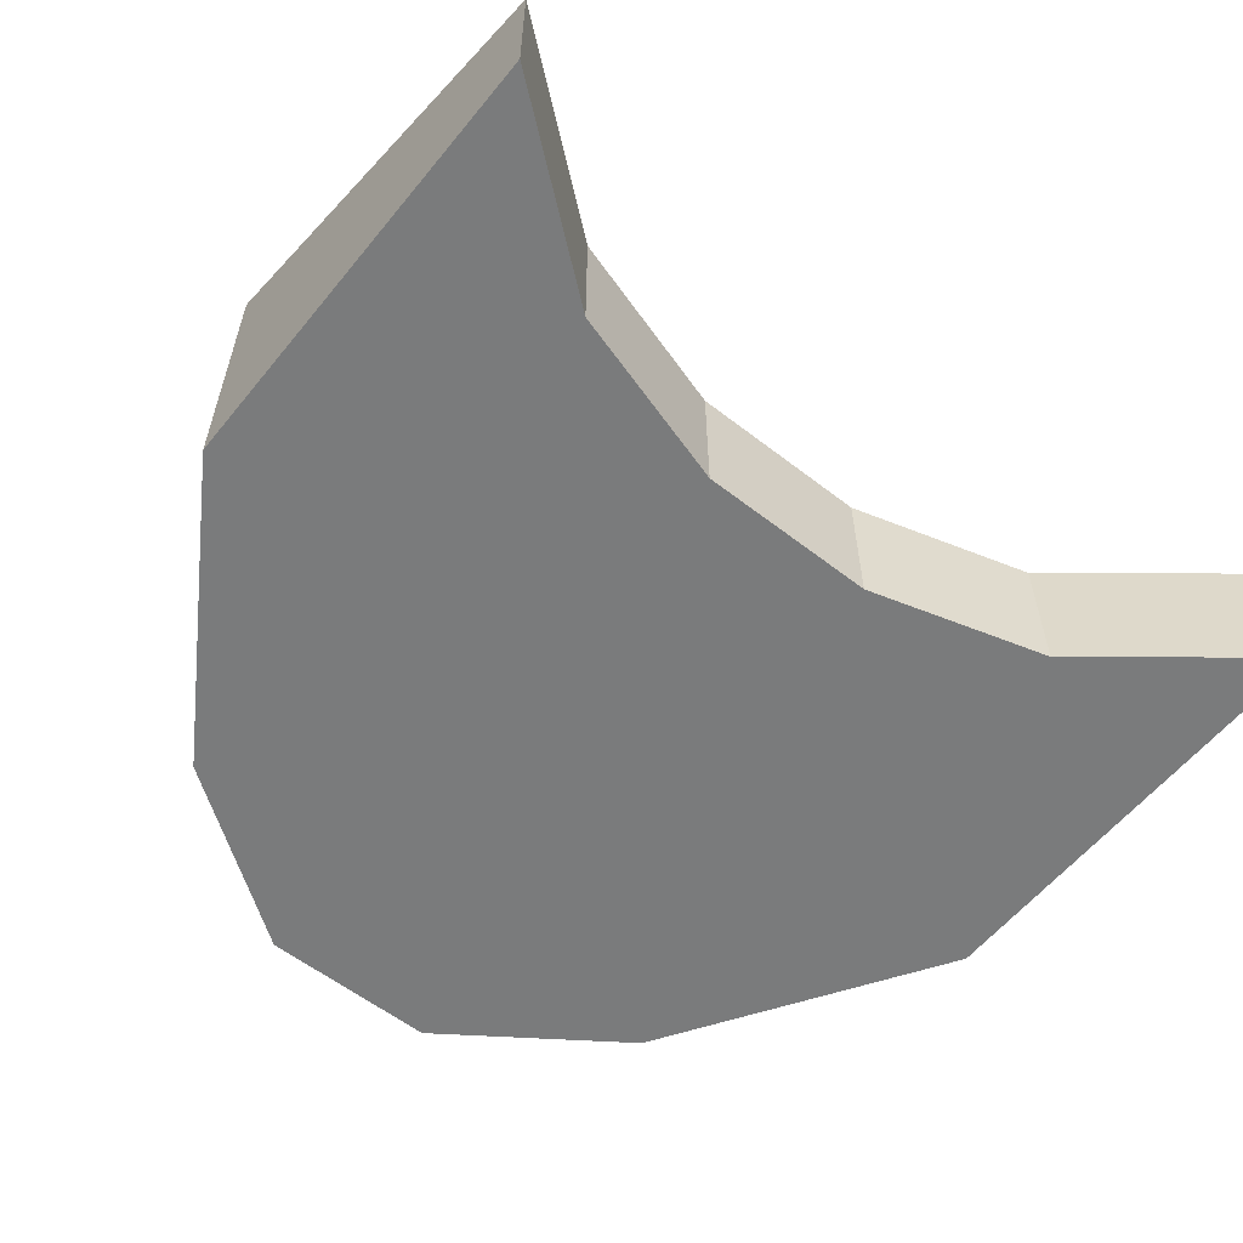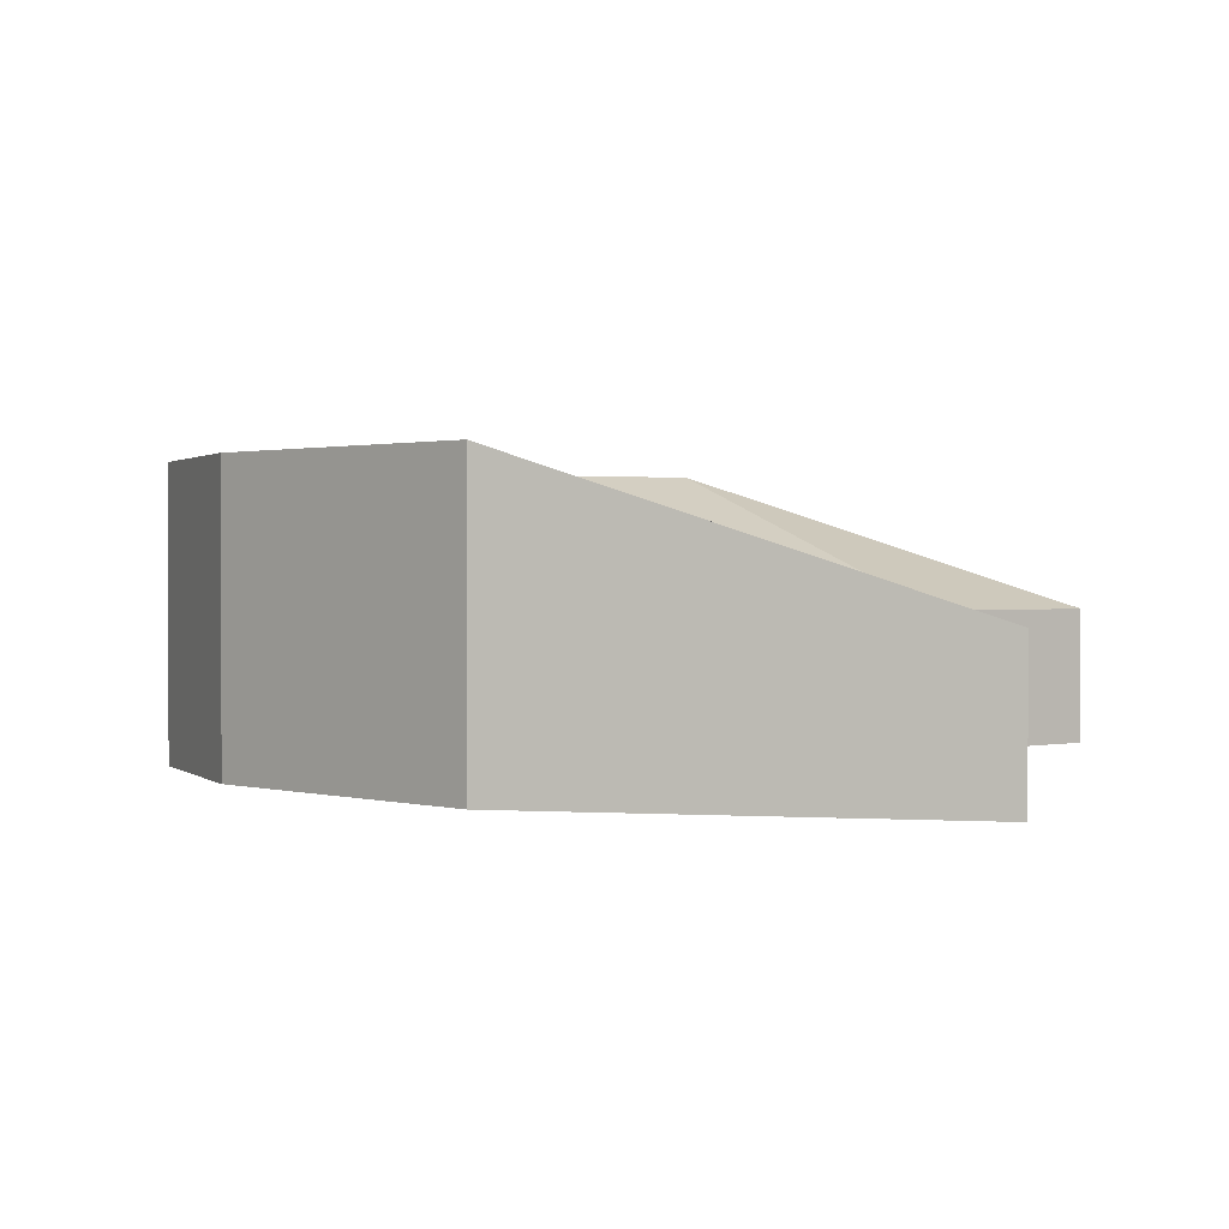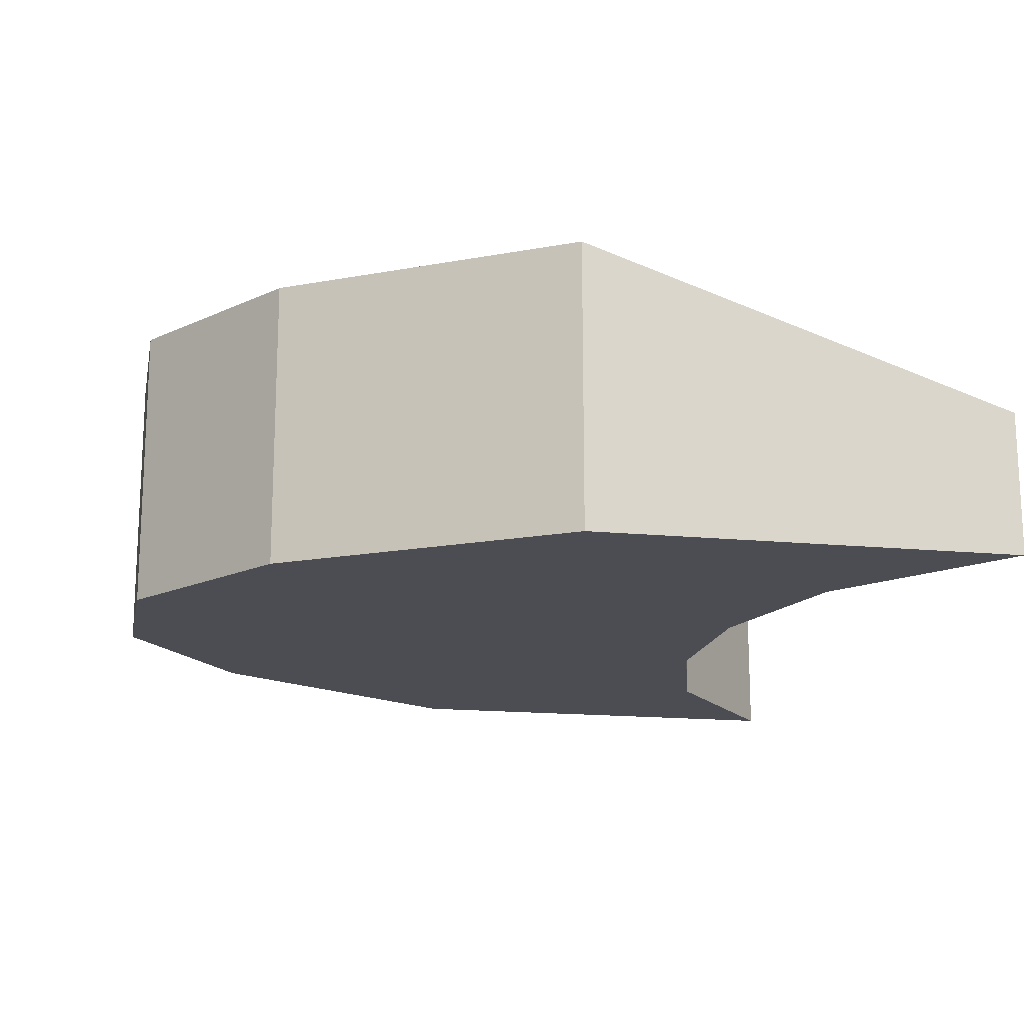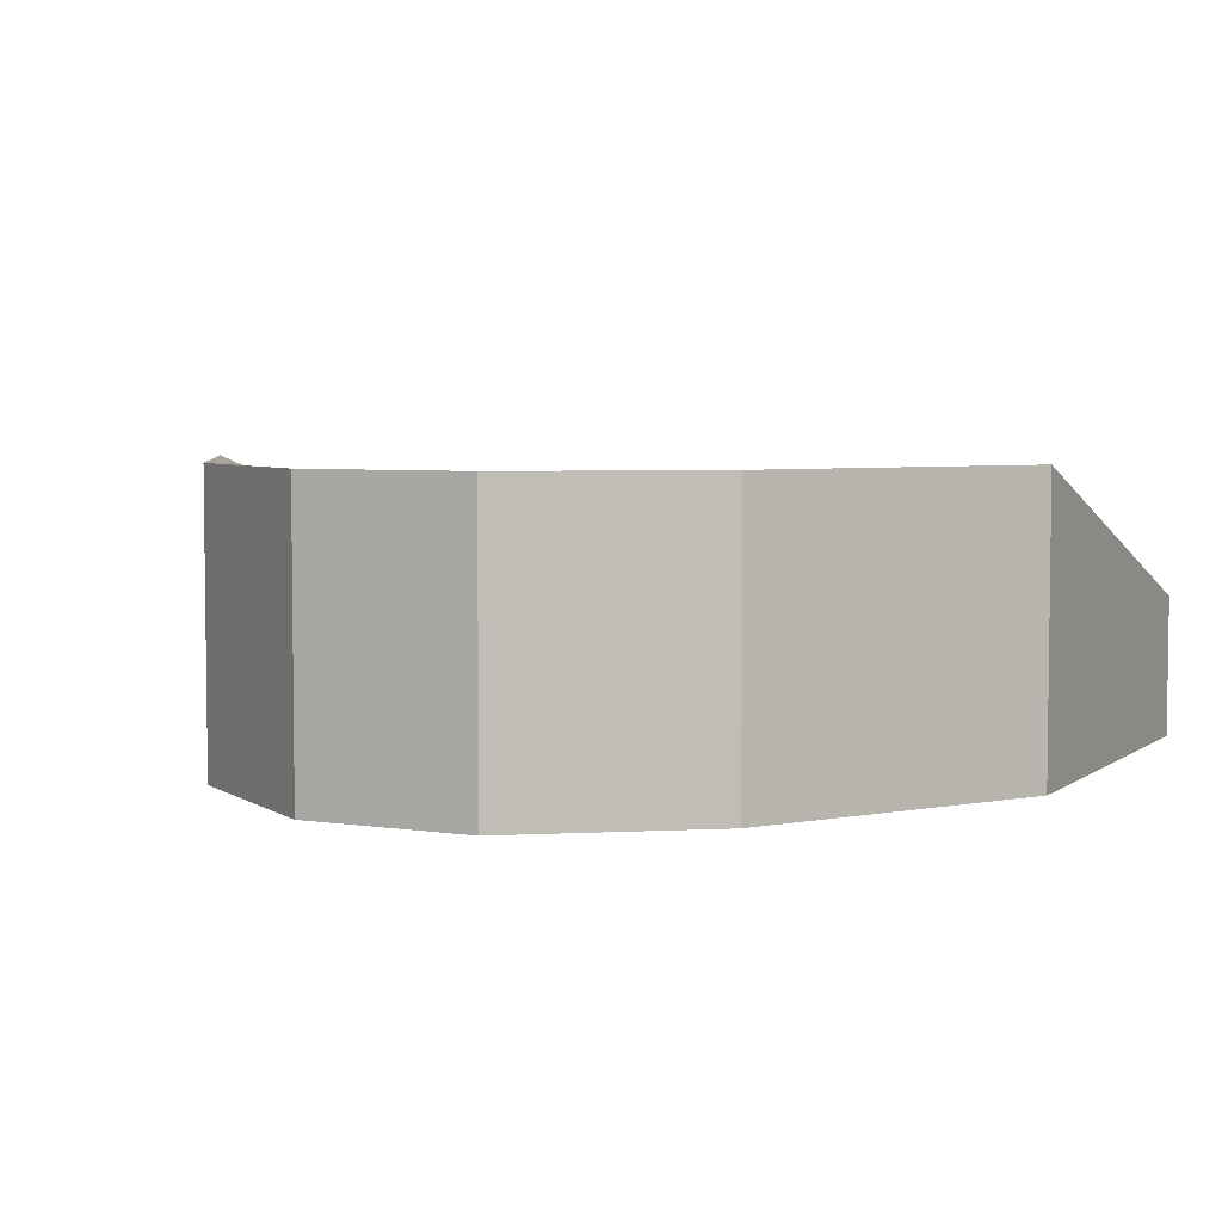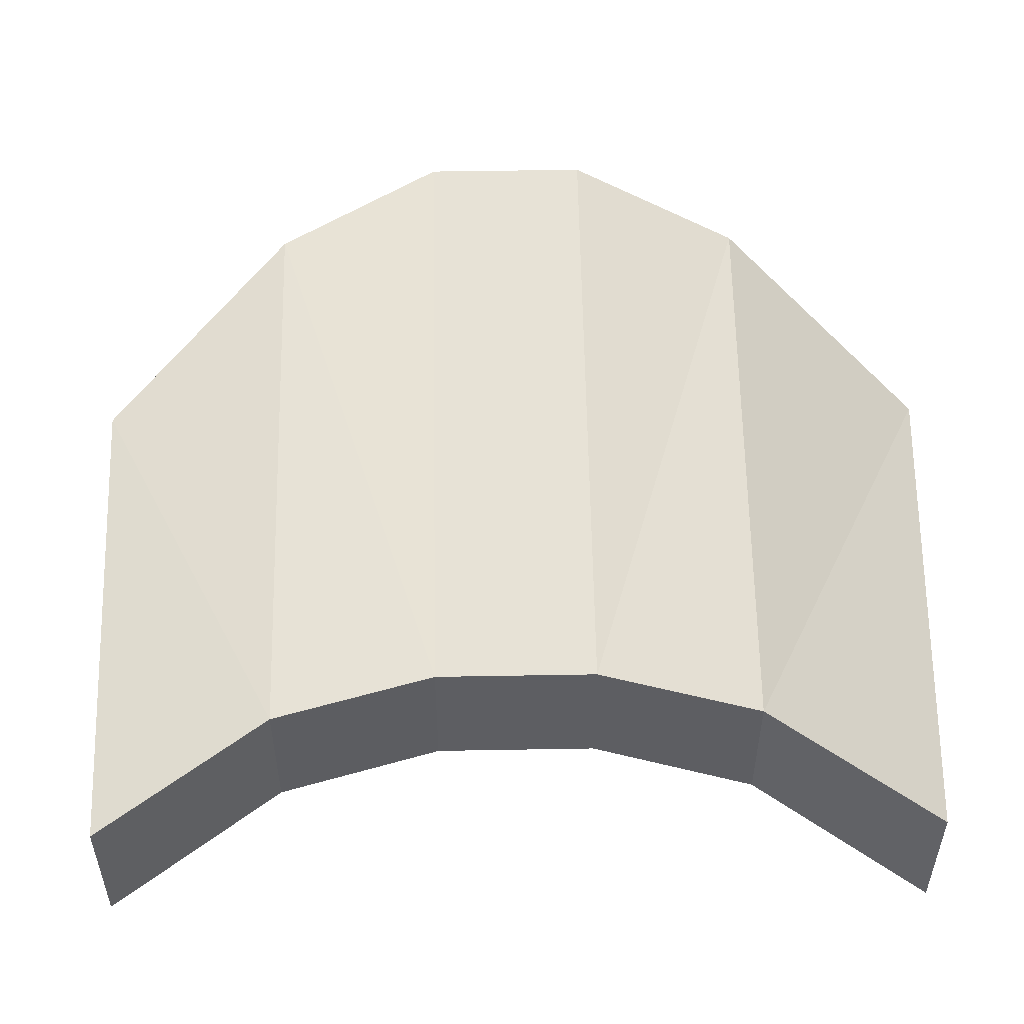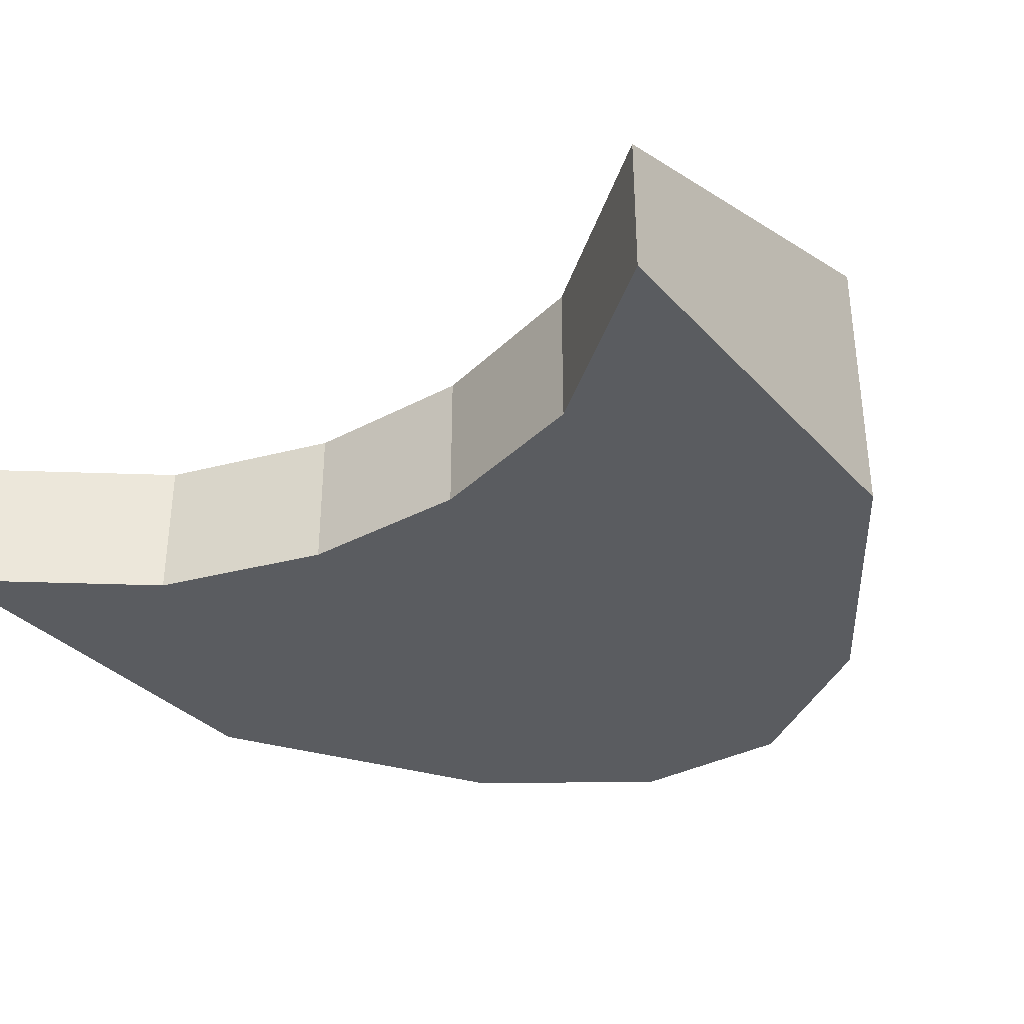
<metadata>
{"format":"obj","ext":"obj","renderer":"f3d","projection":"perspective","resolution":1024,"background":"white","views":[{"elev":-58.3,"azim":-38.8,"up":"+Y"},{"elev":1.1,"azim":-77.0,"up":"+Y"},{"elev":-16.4,"azim":-101.3,"up":"+Y"},{"elev":4.8,"azim":-153.9,"up":"+Y"},{"elev":50.6,"azim":-1.1,"up":"+Y"},{"elev":-34.3,"azim":35.8,"up":"+Y"}]}
</metadata>
<code>
o Cube
v -45 -1 33.82
v -45 -1 -11.18
v 45 -1 -11.18
v 45 -1 33.82
v -45 14 33.82
v -45 29 -11.18
v 45 29 -11.18
v 45 14 33.82
v -27 -1 19.48
v -9 -1 14.2
v 9 -1 14.2
v 27 -1 19.48
v -27 -1 -39.6
v -9 -1 -52.38
v 9 -1 -52.38
v 27 -1 -39.6
v -27 14 19.48
v -9 14 14.2
v 9 14 14.2
v 27 14 19.48
v -27 29 -39.6
v -9 29 -52.38
v 9 29 -52.38
v 27 29 -39.6
f 12 3 4
f 20 7 24
f 5 2 1
f 24 3 16
f 3 8 4
f 20 4 8
f 1 17 5
f 9 18 17
f 10 19 18
f 11 20 19
f 6 13 2
f 21 14 13
f 22 15 14
f 23 16 15
f 17 6 5
f 18 21 17
f 19 22 18
f 19 24 23
f 2 9 1
f 13 10 9
f 14 11 10
f 11 16 12
f 12 16 3
f 20 8 7
f 5 6 2
f 24 7 3
f 3 7 8
f 20 12 4
f 1 9 17
f 9 10 18
f 10 11 19
f 11 12 20
f 6 21 13
f 21 22 14
f 22 23 15
f 23 24 16
f 17 21 6
f 18 22 21
f 19 23 22
f 19 20 24
f 2 13 9
f 13 14 10
f 14 15 11
f 11 15 16

</code>
